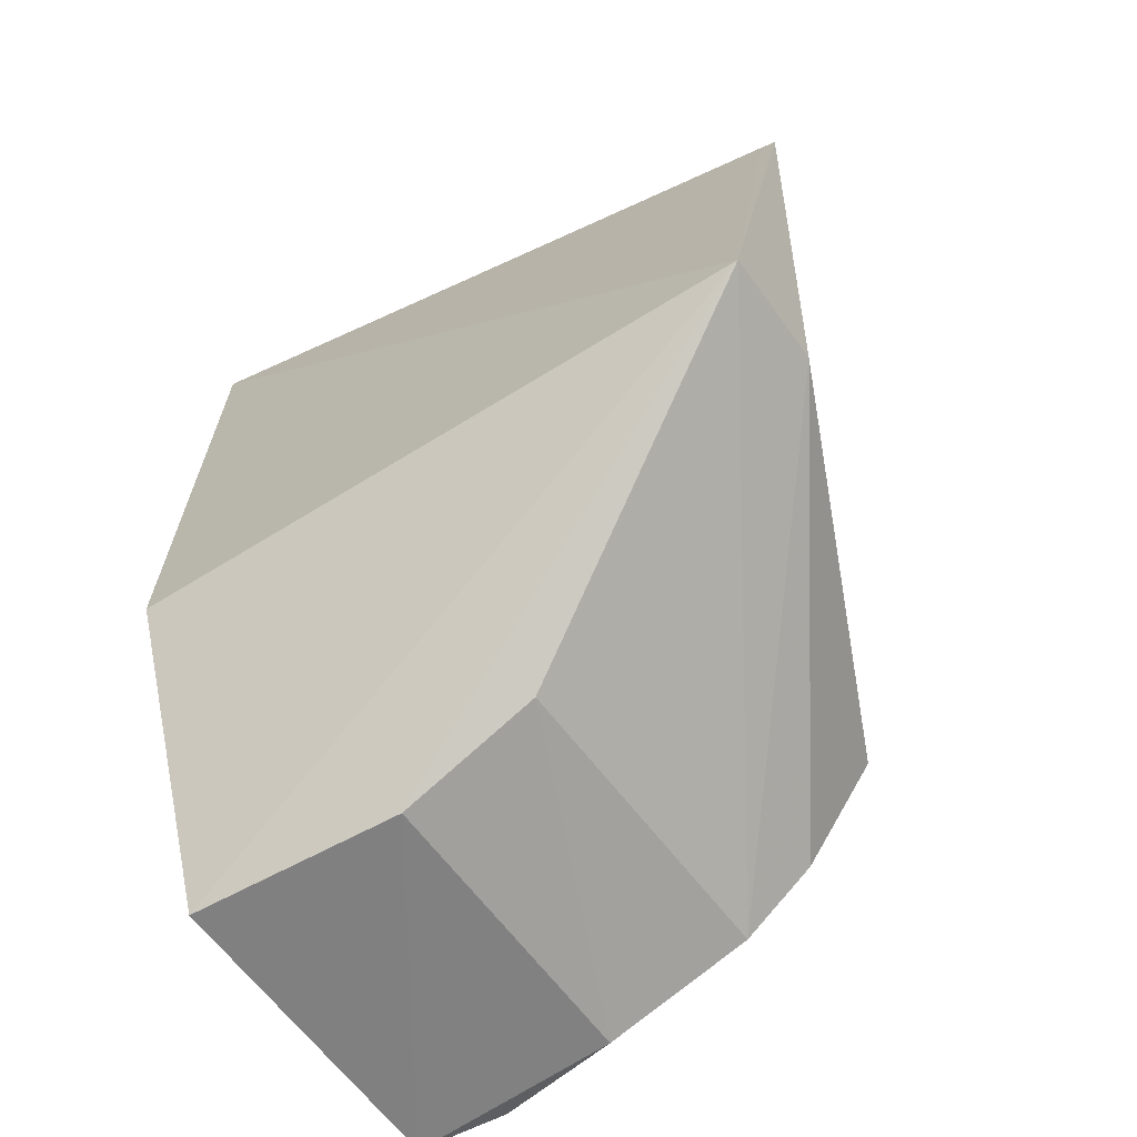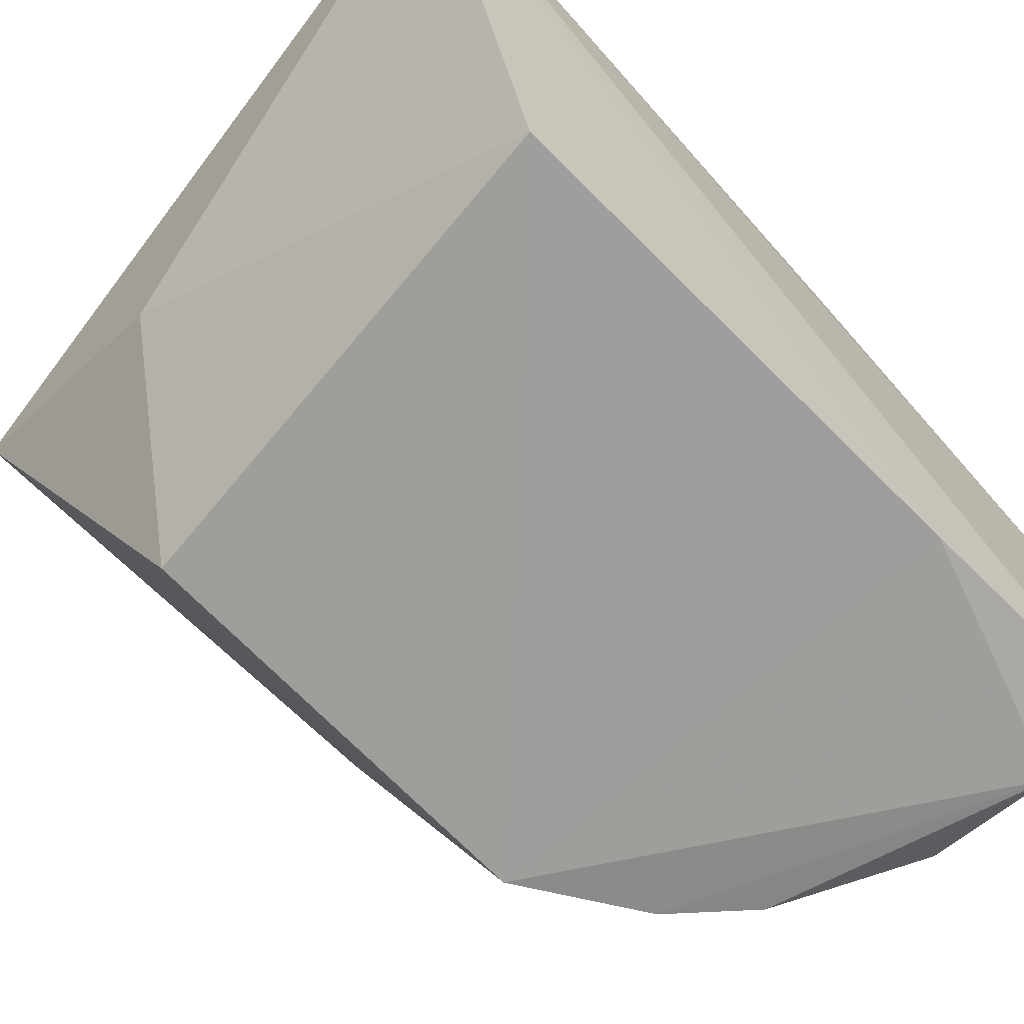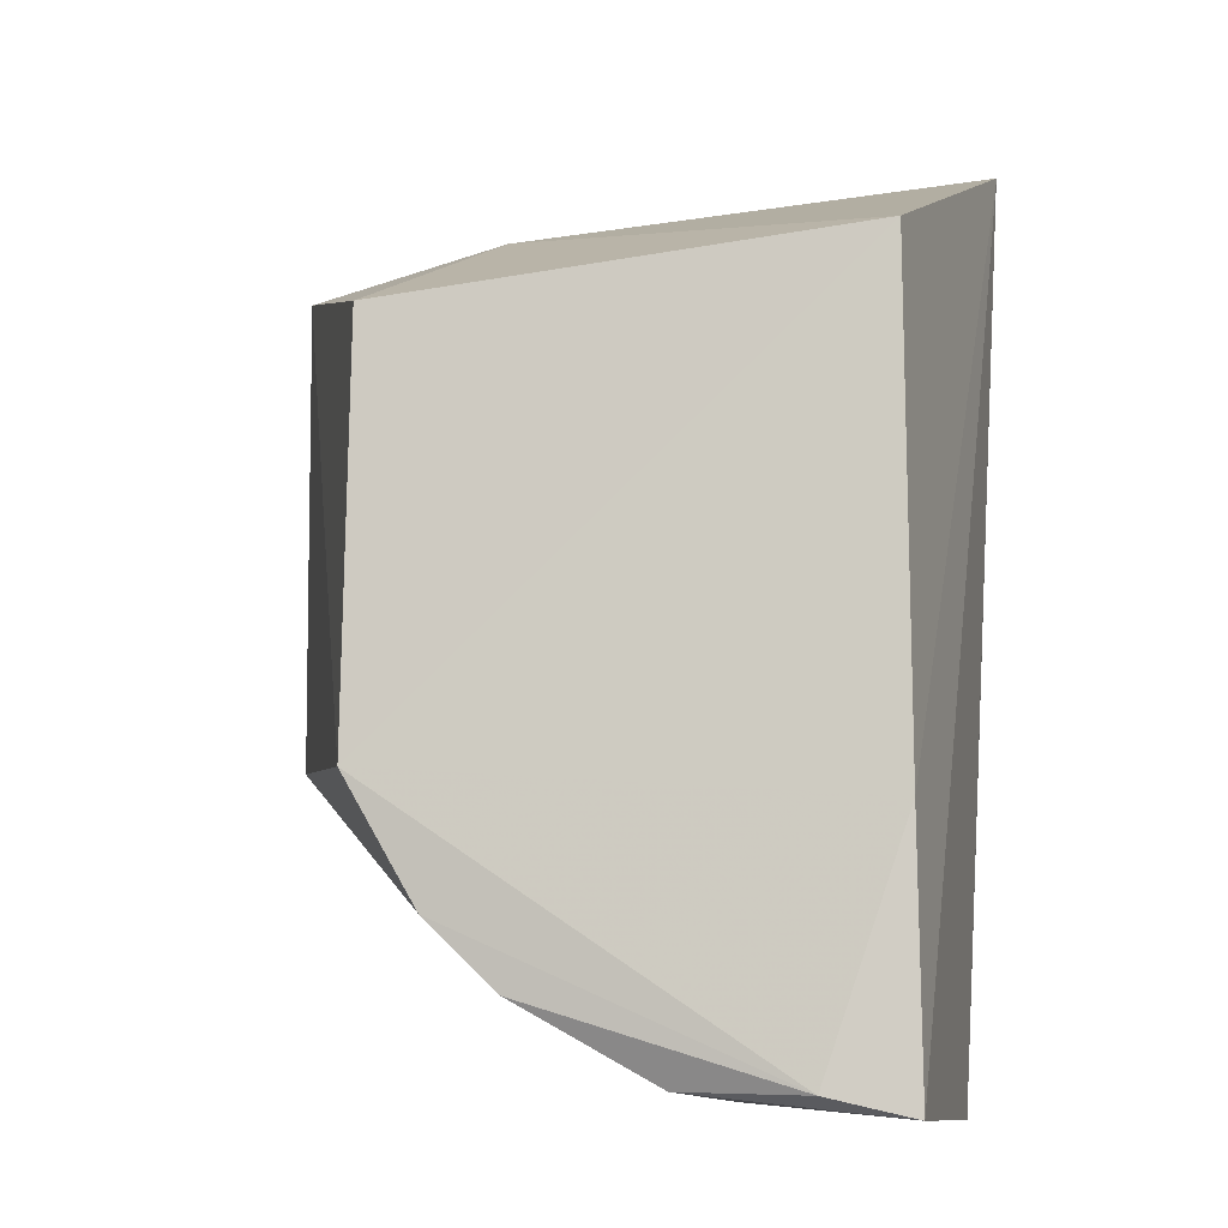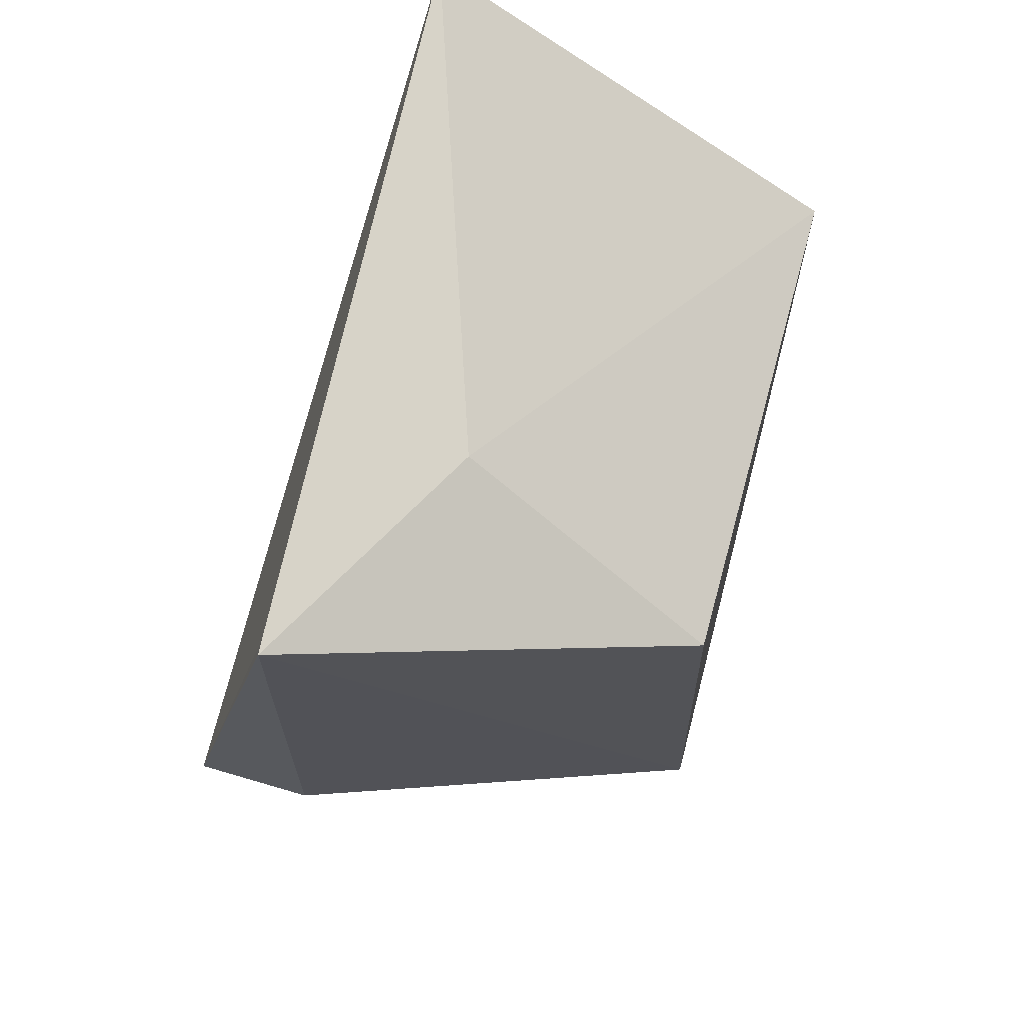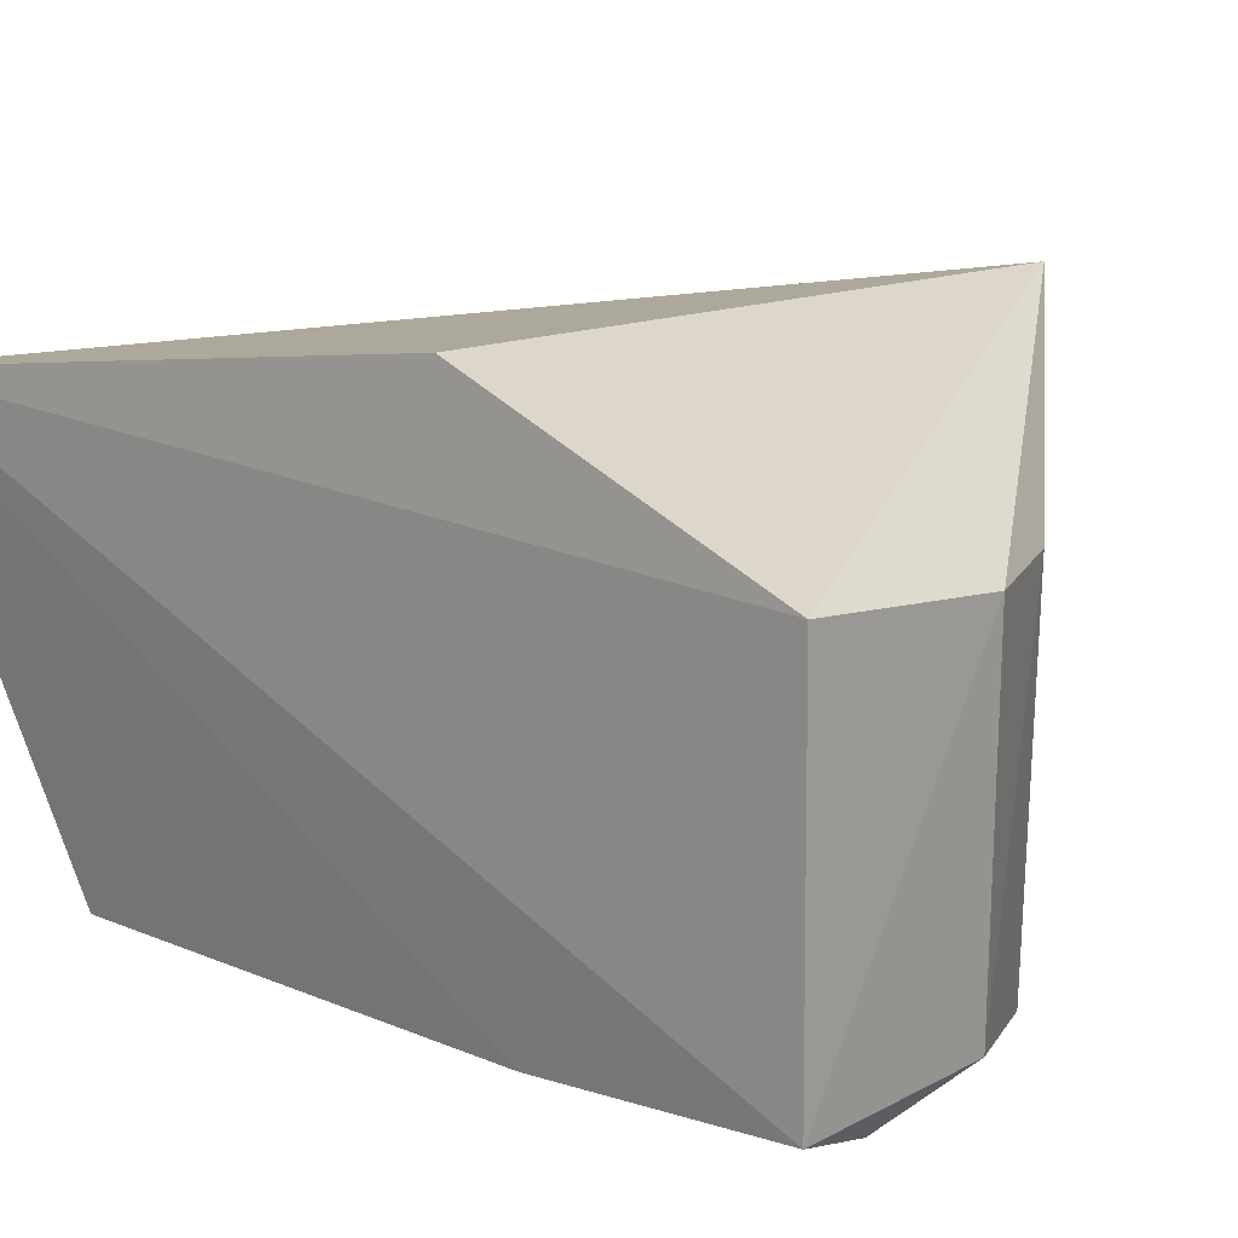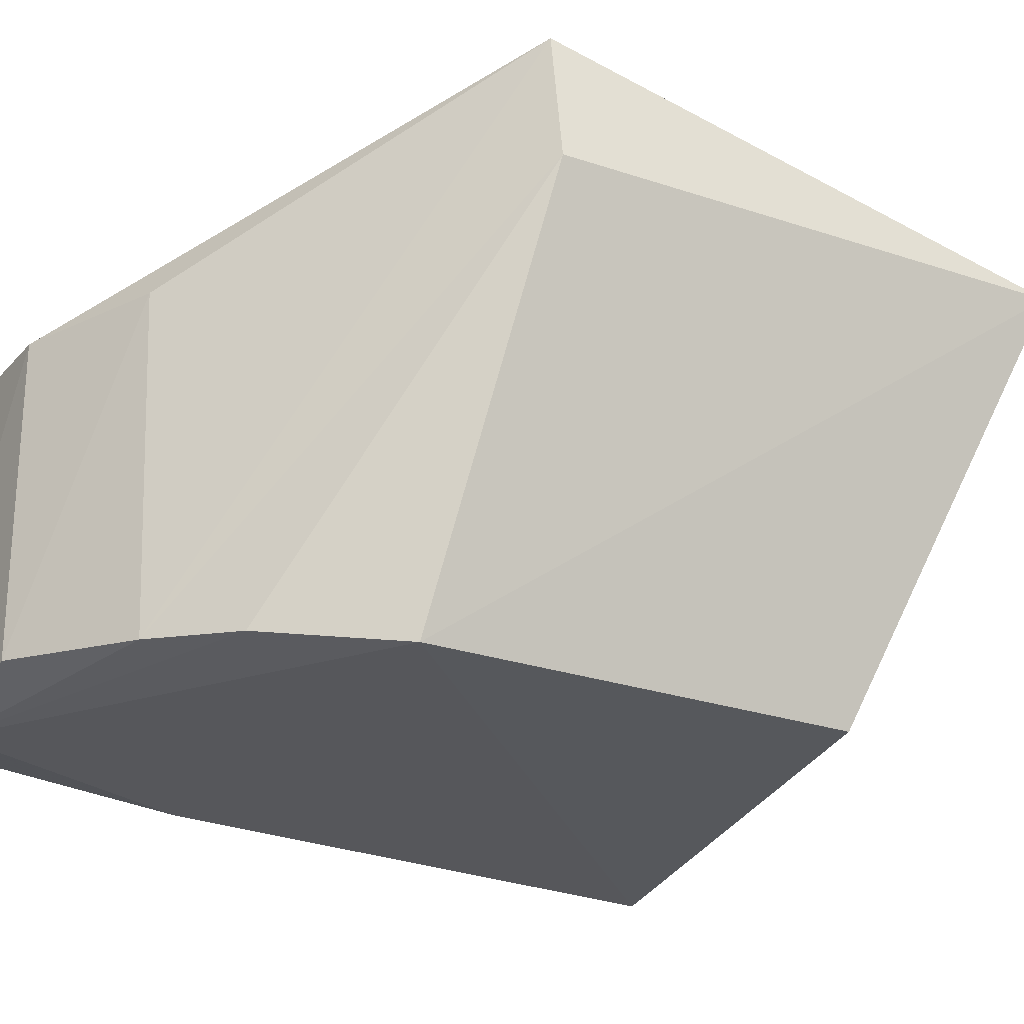
<metadata>
{"format":"obj","ext":"obj","renderer":"f3d","projection":"perspective","resolution":1024,"background":"white","views":[{"elev":-57.3,"azim":-146.6,"up":"+Z"},{"elev":-68.8,"azim":44.7,"up":"+Y"},{"elev":-10.9,"azim":12.9,"up":"+Z"},{"elev":67.1,"azim":-72.8,"up":"+Z"},{"elev":13.7,"azim":135.0,"up":"+Y"},{"elev":-29.9,"azim":-116.2,"up":"+Y"}]}
</metadata>
<code>
v -0.02978 -0.01587 0.03493
v -0.03159 -0.03111 0.0284
v -0.03151 -0.01775 0.001185
v -0.03913 -0.01847 0.001777
v -0.05535 -0.01768 0.03135
v -0.03457 -0.03092 0.001864
v -0.03156 -0.03009 0.001149
v -0.04649 -0.02221 0.03159
v -0.05517 -0.01319 0.01318
v -0.04897 -0.03165 0.02675
v -0.03156 -0.03087 0.01053
v -0.03915 -0.03021 0.001997
v -0.05482 -0.01763 0.03142
v -0.03127 -0.01319 0.01296
v -0.04911 -0.0319 0.01181
v -0.04395 -0.01859 0.004324
v -0.04411 -0.0311 0.00484
v -0.0552 -0.01763 0.01355
v -0.04661 -0.0314 0.0073
f 7 3 1
f 7 4 3
f 8 2 1
f 9 3 4
f 10 8 5
f 10 2 8
f 11 7 1
f 11 1 2
f 11 6 7
f 12 7 6
f 12 4 7
f 13 9 5
f 13 1 9
f 13 8 1
f 13 5 8
f 14 9 1
f 14 1 3
f 14 3 9
f 15 2 10
f 15 11 2
f 15 6 11
f 15 10 5
f 16 9 4
f 16 4 12
f 17 12 6
f 17 16 12
f 17 9 16
f 18 15 5
f 18 5 9
f 18 9 17
f 19 17 6
f 19 6 15
f 19 18 17
f 19 15 18

</code>
